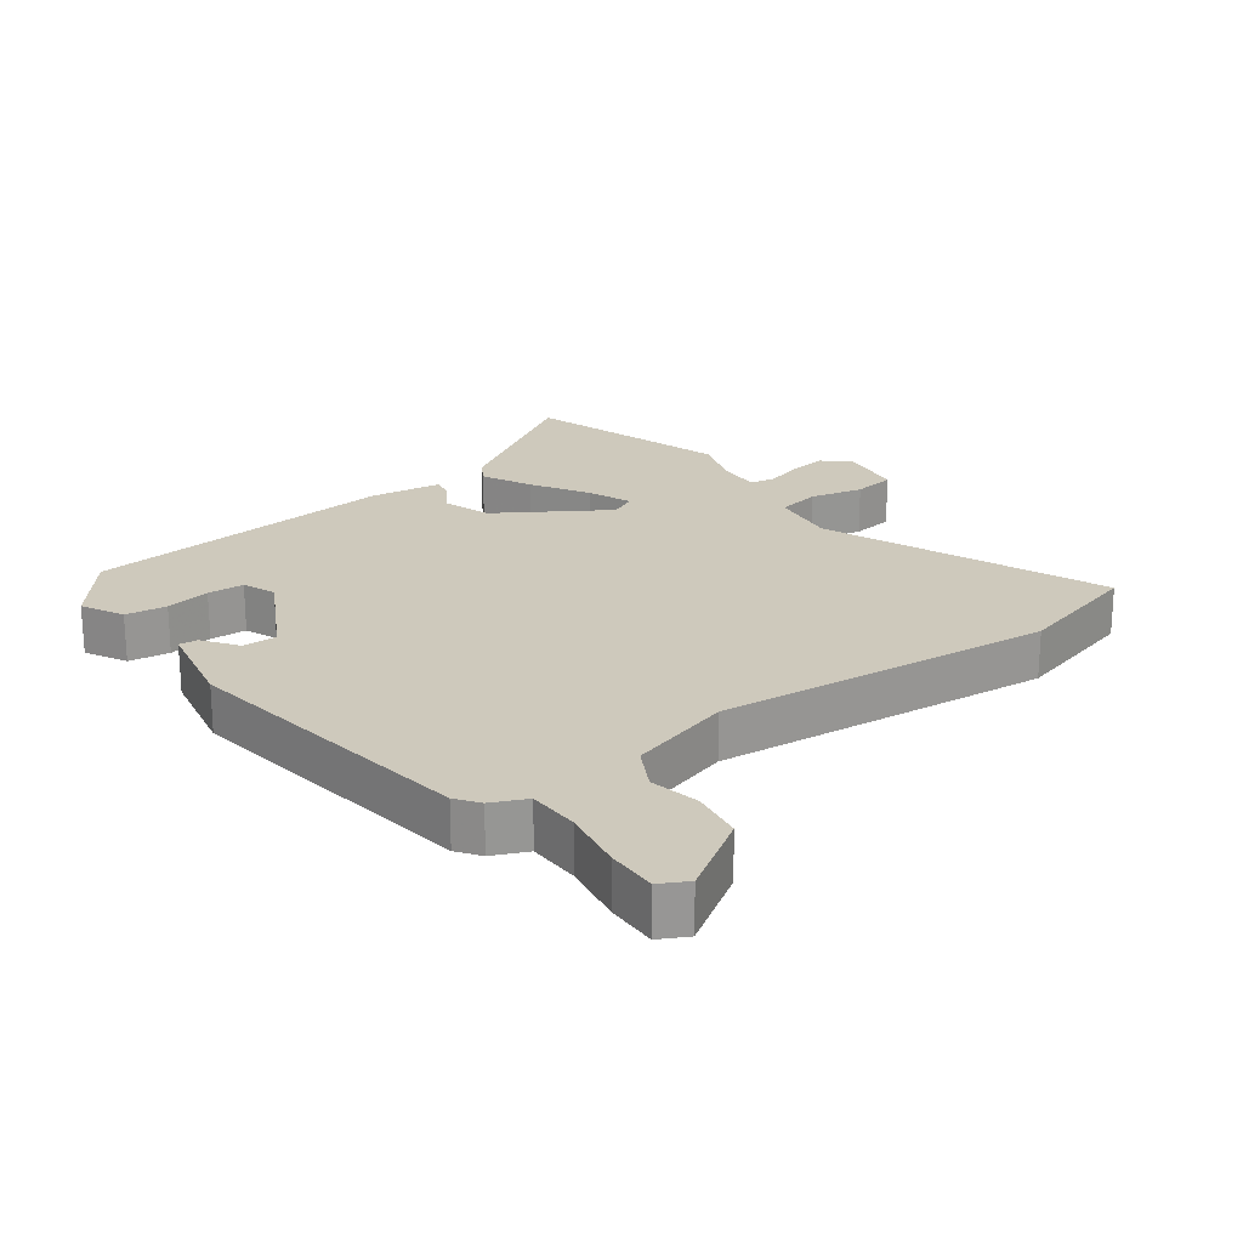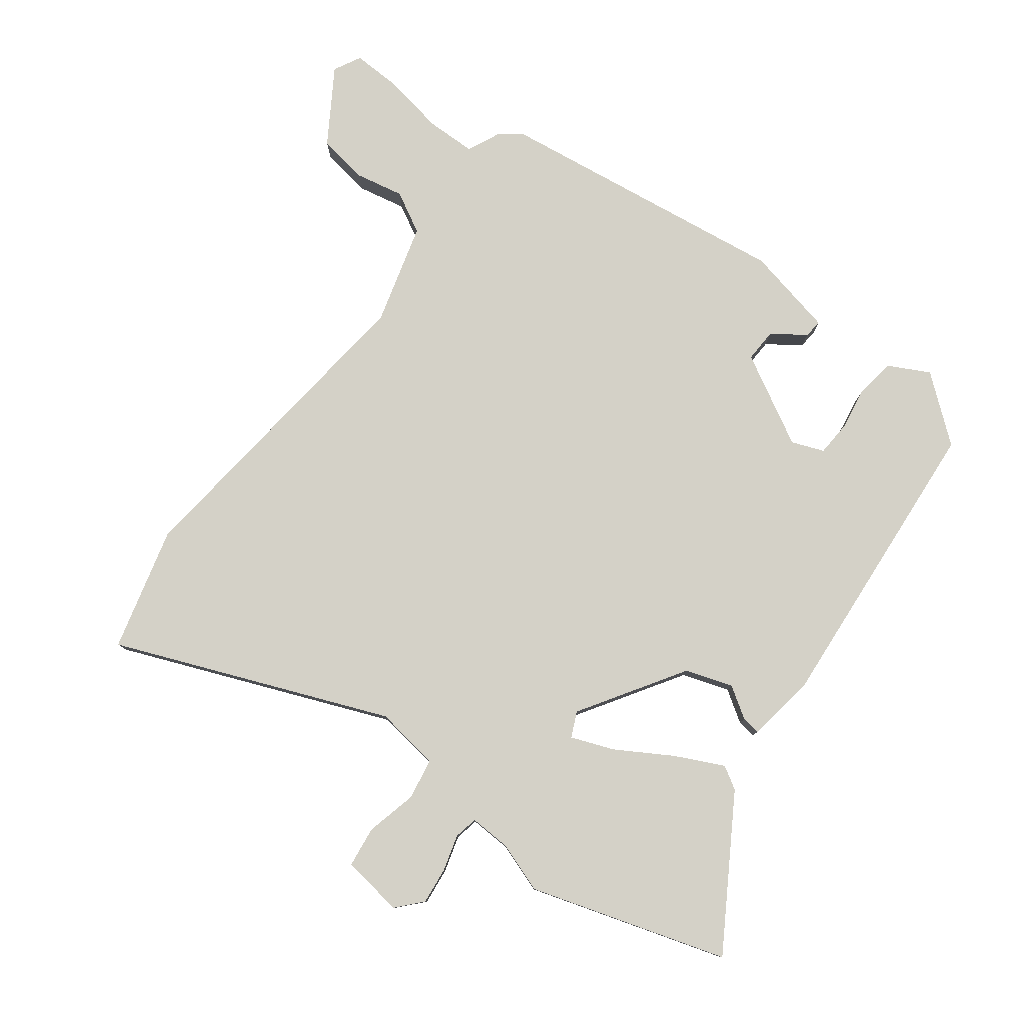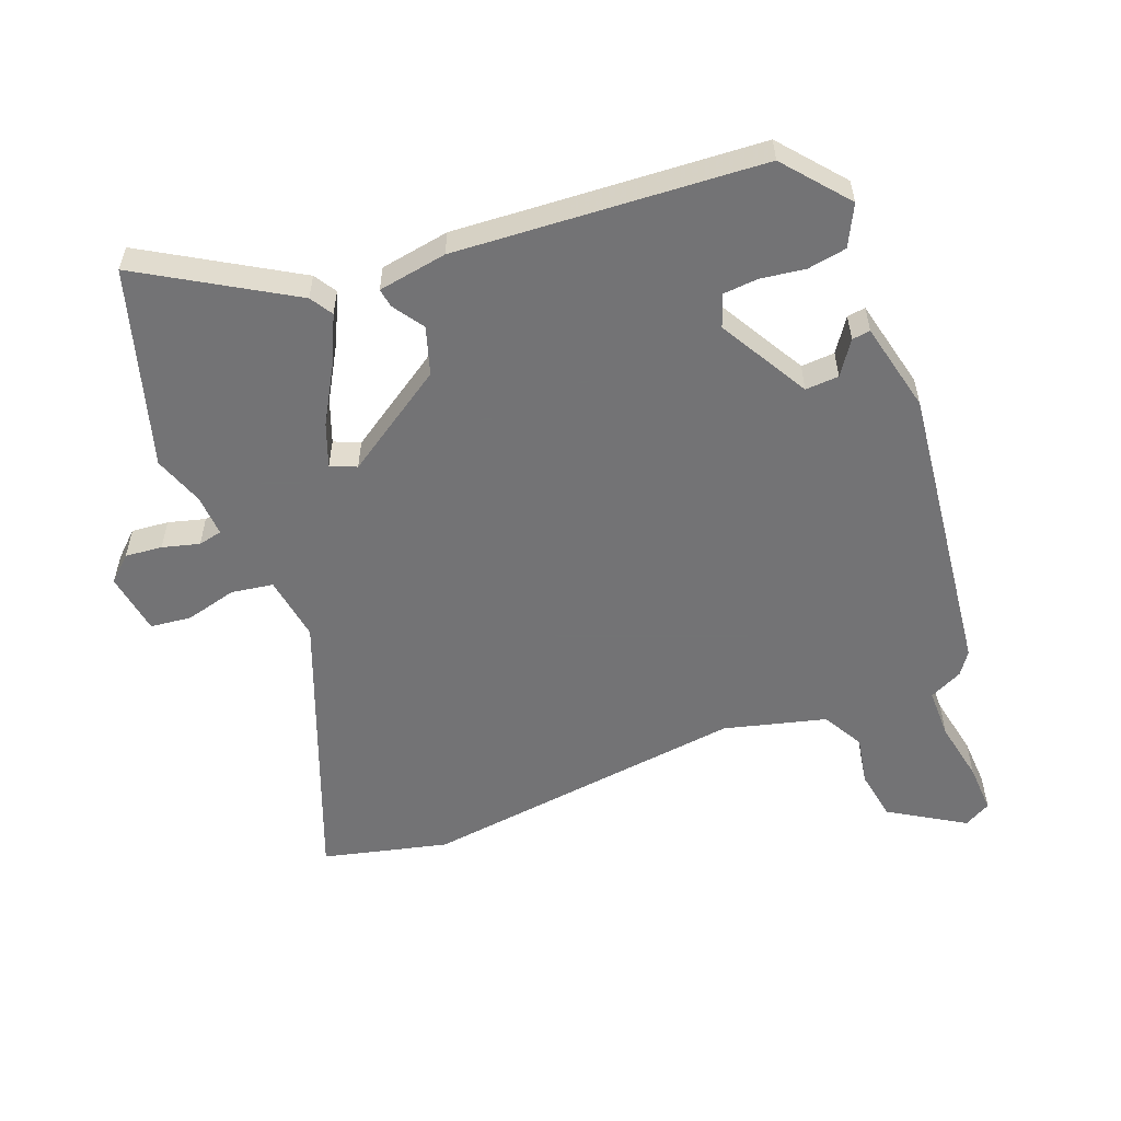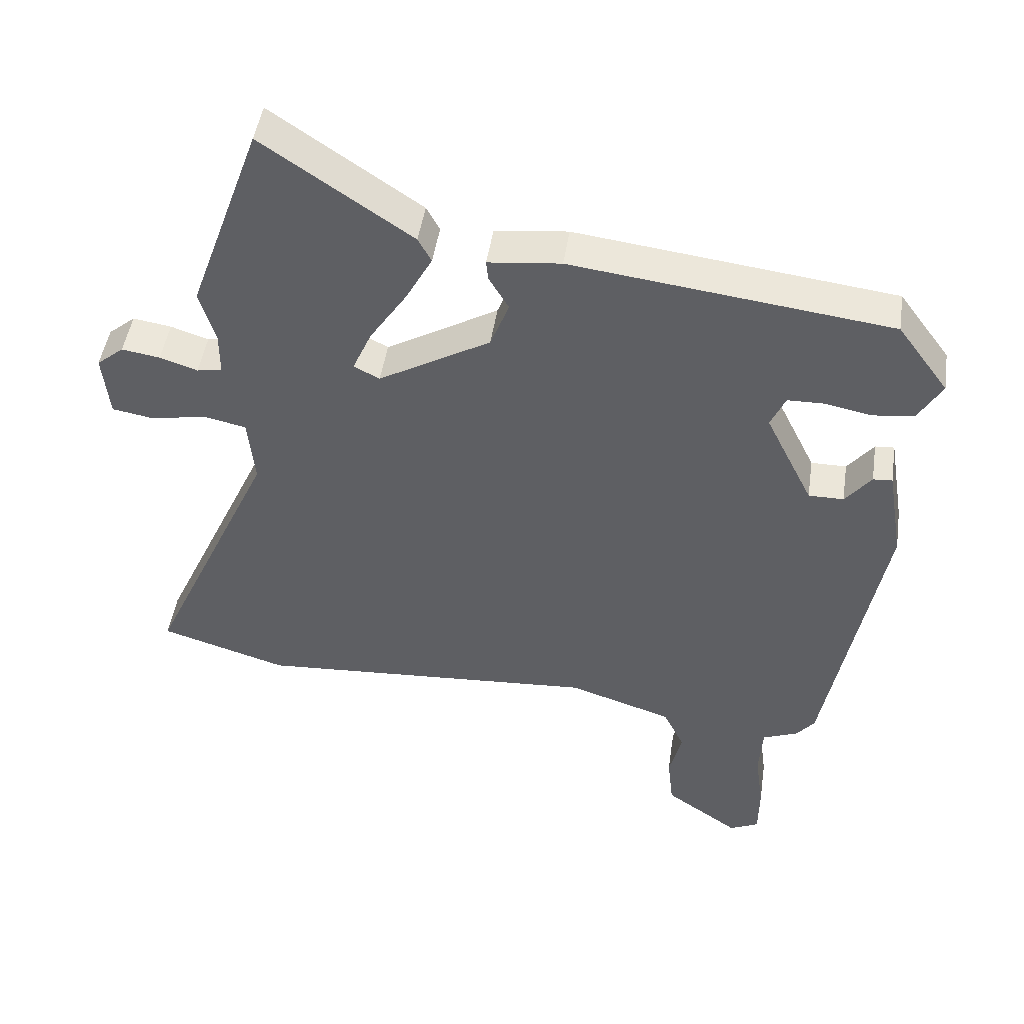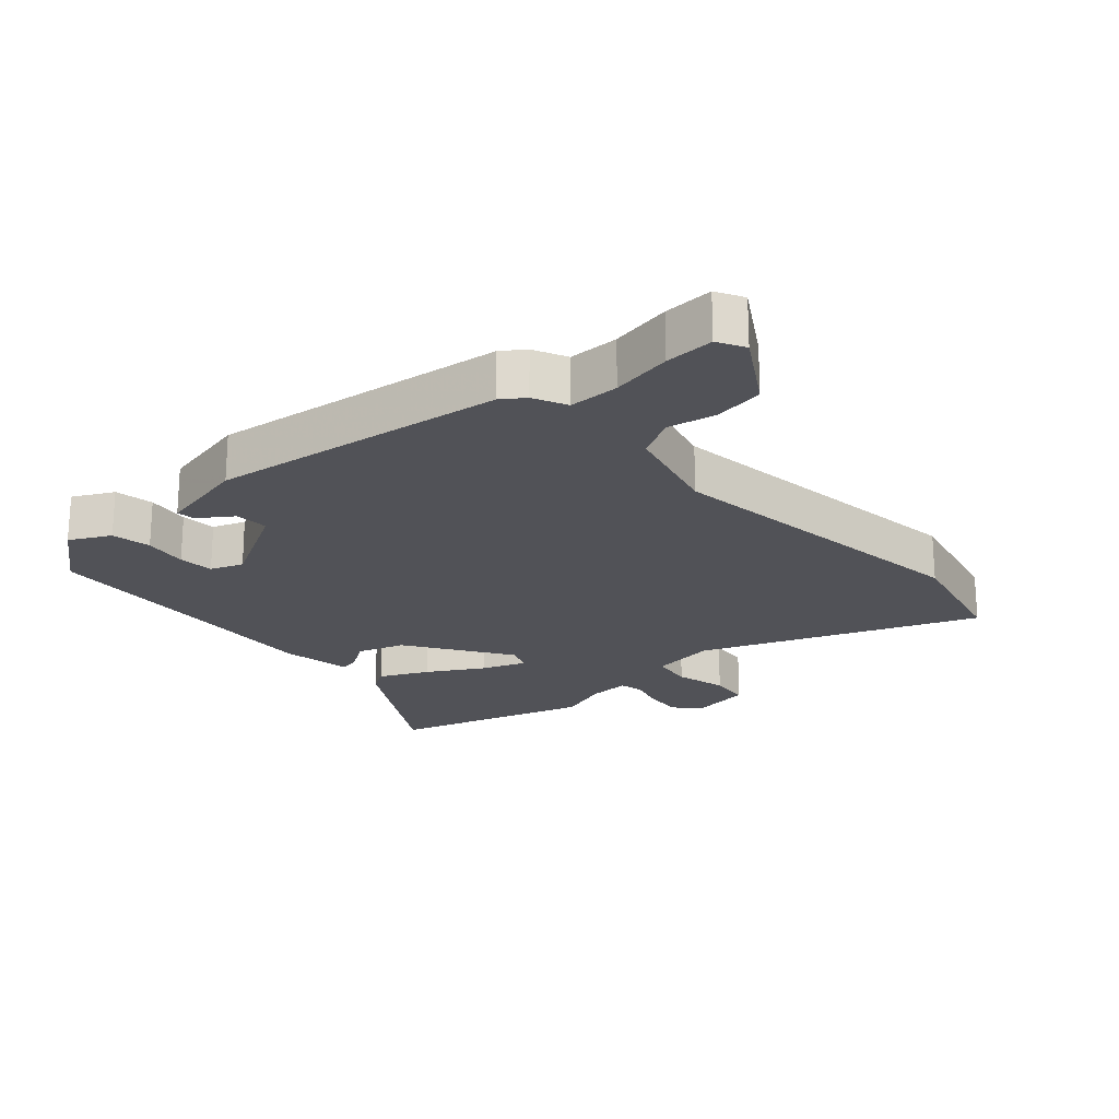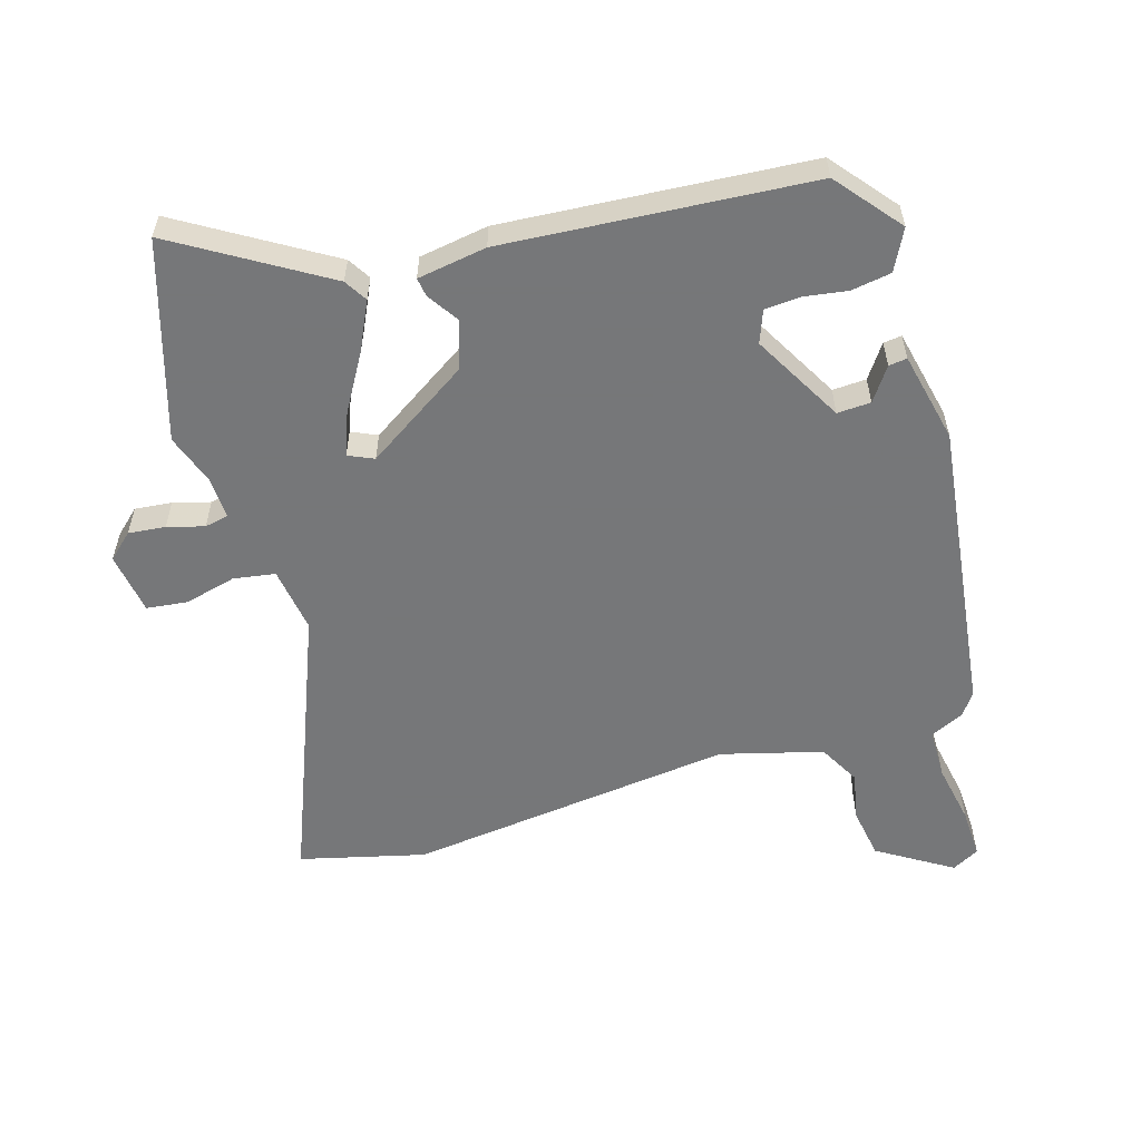
<metadata>
{"format":"obj","ext":"obj","renderer":"f3d","projection":"perspective","resolution":1024,"background":"white","views":[{"elev":22.5,"azim":145.6,"up":"+Y"},{"elev":79.8,"azim":-50.5,"up":"+Y"},{"elev":-56.0,"azim":24.5,"up":"+Y"},{"elev":47.2,"azim":8.5,"up":"+Z"},{"elev":-21.5,"azim":134.9,"up":"+Y"},{"elev":-57.1,"azim":19.6,"up":"+Y"}]}
</metadata>
<code>
v 0.468 0.07 0.422
v 0.545 0.07 0.317
v 0.509 0.07 0.255
v 0.446 0.07 0.248
v 0.378 0.07 0.262
v 0.322 0.07 0.261
v 0.3 0.07 0.211
v 0.372 0.07 0.065
v 0.425 0.07 0.065
v 0.464 0.07 0.115
v 0.493 0.07 0.117
v 0.517 0.07 -0.027
v 0.433 0.07 -0.488
v 0.406 0.07 -0.522
v 0.352 0.07 -0.544
v 0.347 0.07 -0.623
v 0.36 0.07 -0.72
v 0.359 0.07 -0.798
v 0.315 0.07 -0.819
v 0.203 0.07 -0.741
v 0.194 0.07 -0.661
v 0.213 0.07 -0.585
v 0.181 0.07 -0.519
v 0.024 0.07 -0.468
v -0.493 0.07 -0.502
v -0.686 0.07 -0.443
v -0.494 0.07 -0.022
v -0.504 0.07 0.082
v -0.569 0.07 0.096
v -0.651 0.07 0.08
v -0.715 0.07 0.091
v -0.725 0.07 0.189
v -0.684 0.07 0.223
v -0.626 0.07 0.214
v -0.569 0.07 0.195
v -0.531 0.07 0.201
v -0.531 0.07 0.267
v -0.555 0.07 0.348
v -0.445 0.07 0.653
v -0.22 0.07 0.5
v -0.2 0.07 0.463
v -0.24 0.07 0.389
v -0.296 0.07 0.304
v -0.325 0.07 0.238
v -0.286 0.07 0.218
v -0.117 0.07 0.316
v -0.089 0.07 0.389
v -0.119 0.07 0.44
v -0.122 0.07 0.47
v -0.012 0.07 0.482
v 0.468 0 0.422
v 0.545 0 0.317
v 0.509 0 0.255
v 0.446 0 0.248
v 0.378 0 0.262
v 0.322 0 0.261
v 0.3 0 0.211
v 0.372 0 0.065
v 0.425 0 0.065
v 0.464 0 0.115
v 0.493 0 0.117
v 0.517 0 -0.027
v 0.433 0 -0.488
v 0.406 0 -0.522
v 0.352 0 -0.544
v 0.347 0 -0.623
v 0.36 0 -0.72
v 0.359 0 -0.798
v 0.315 0 -0.819
v 0.203 0 -0.741
v 0.194 0 -0.661
v 0.213 0 -0.585
v 0.181 0 -0.519
v 0.024 0 -0.468
v -0.493 0 -0.502
v -0.686 0 -0.443
v -0.494 0 -0.022
v -0.504 0 0.082
v -0.569 0 0.096
v -0.651 0 0.08
v -0.715 0 0.091
v -0.725 0 0.189
v -0.684 0 0.223
v -0.626 0 0.214
v -0.569 0 0.195
v -0.531 0 0.201
v -0.531 0 0.267
v -0.555 0 0.348
v -0.445 0 0.653
v -0.22 0 0.5
v -0.2 0 0.463
v -0.24 0 0.389
v -0.296 0 0.304
v -0.325 0 0.238
v -0.286 0 0.218
v -0.117 0 0.316
v -0.089 0 0.389
v -0.119 0 0.44
v -0.122 0 0.47
v -0.012 0 0.482
f 3 4 5
f 2 3 5
f 1 2 5
f 50 1 5
f 49 50 5
f 48 49 5
f 47 48 5
f 46 47 5 6
f 45 46 6 7
f 41 42 43
f 40 41 43
f 39 40 43
f 38 39 43
f 37 38 43
f 36 37 43 44
f 33 34 35
f 32 33 35
f 31 32 35
f 30 31 35
f 29 30 35
f 28 29 35 36
f 24 25 26 27
f 23 24 27 28
f 20 21 22
f 19 20 22
f 18 19 22
f 17 18 22
f 16 17 22
f 15 16 22 23
f 14 15 23
f 13 14 23
f 12 13 23
f 11 12 23
f 10 11 23
f 9 10 23
f 8 9 23
f 23 28 36
f 8 23 36
f 7 8 36
f 45 7 36
f 36 44 45
f 55 54 53
f 55 53 52
f 55 52 51
f 55 51 100
f 55 100 99
f 55 99 98
f 55 98 97
f 56 55 97 96
f 57 56 96 95
f 93 92 91
f 93 91 90
f 93 90 89
f 93 89 88
f 93 88 87
f 94 93 87 86
f 85 84 83
f 85 83 82
f 85 82 81
f 85 81 80
f 85 80 79
f 86 85 79 78
f 77 76 75 74
f 78 77 74 73
f 72 71 70
f 72 70 69
f 72 69 68
f 72 68 67
f 72 67 66
f 73 72 66 65
f 73 65 64
f 73 64 63
f 73 63 62
f 73 62 61
f 73 61 60
f 73 60 59
f 73 59 58
f 86 78 73
f 86 73 58
f 86 58 57
f 86 57 95
f 95 94 86
f 1 51 52 2
f 2 52 53 3
f 3 53 54 4
f 4 54 55 5
f 5 55 56 6
f 6 56 57 7
f 7 57 58 8
f 8 58 59 9
f 9 59 60 10
f 10 60 61 11
f 11 61 62 12
f 12 62 63 13
f 13 63 64 14
f 14 64 65 15
f 15 65 66 16
f 16 66 67 17
f 17 67 68 18
f 18 68 69 19
f 19 69 70 20
f 20 70 71 21
f 21 71 72 22
f 22 72 73 23
f 23 73 74 24
f 24 74 75 25
f 25 75 76 26
f 26 76 77 27
f 27 77 78 28
f 28 78 79 29
f 29 79 80 30
f 30 80 81 31
f 31 81 82 32
f 32 82 83 33
f 33 83 84 34
f 34 84 85 35
f 35 85 86 36
f 36 86 87 37
f 37 87 88 38
f 38 88 89 39
f 39 89 90 40
f 40 90 91 41
f 41 91 92 42
f 42 92 93 43
f 43 93 94 44
f 44 94 95 45
f 45 95 96 46
f 46 96 97 47
f 47 97 98 48
f 48 98 99 49
f 49 99 100 50
f 50 100 51 1

</code>
